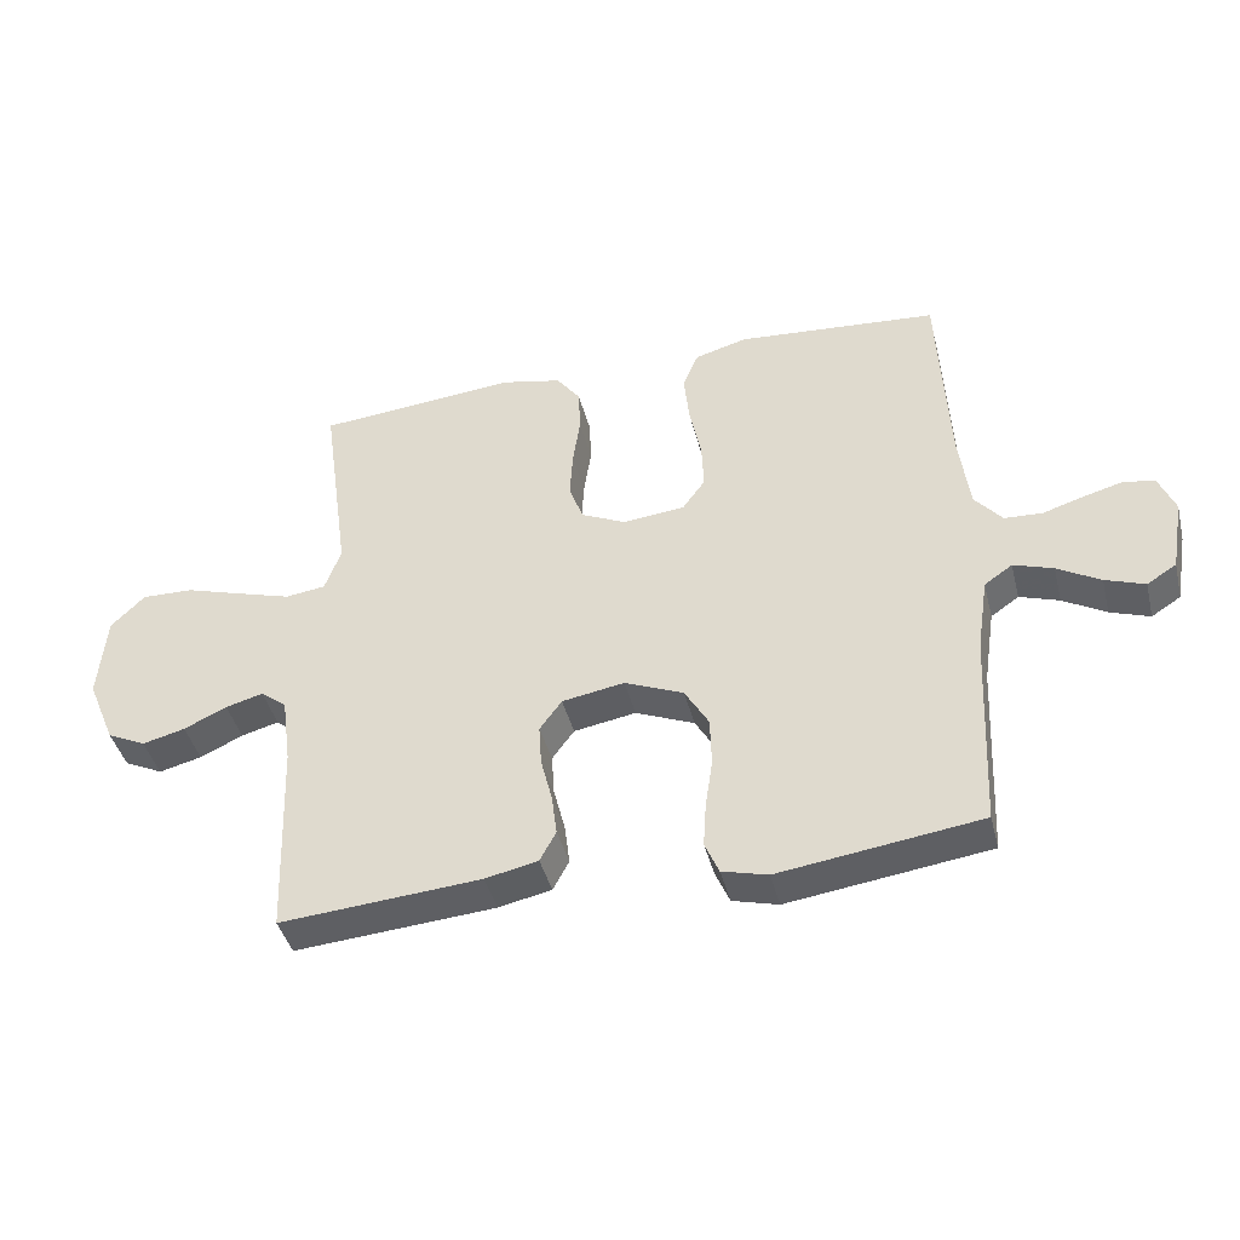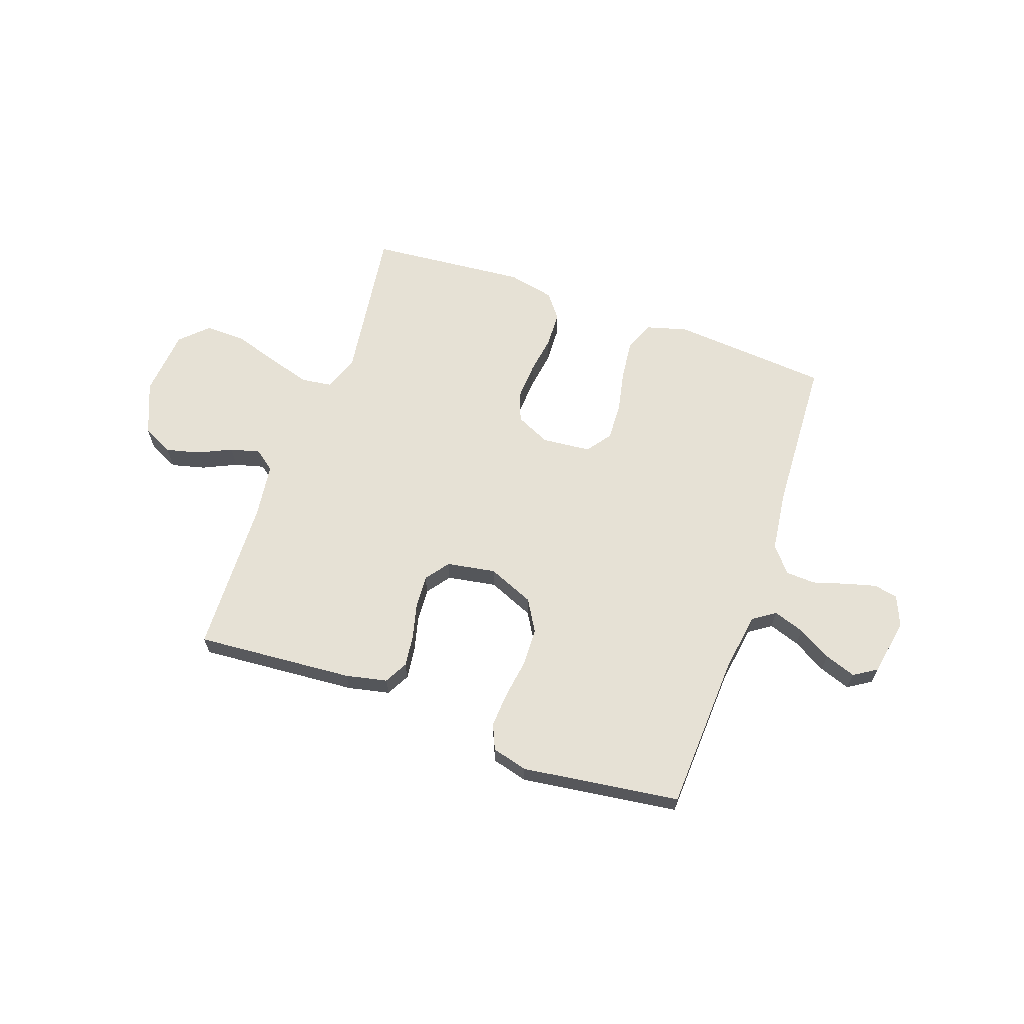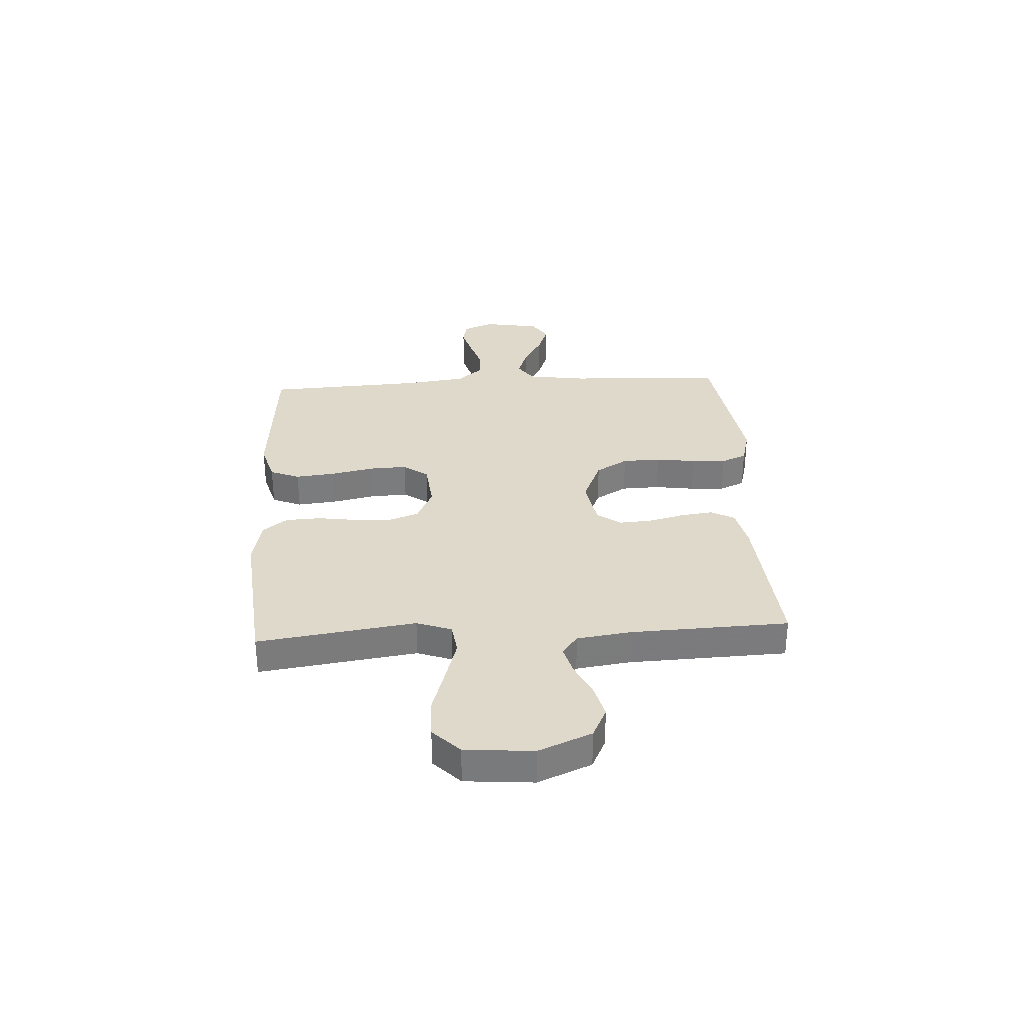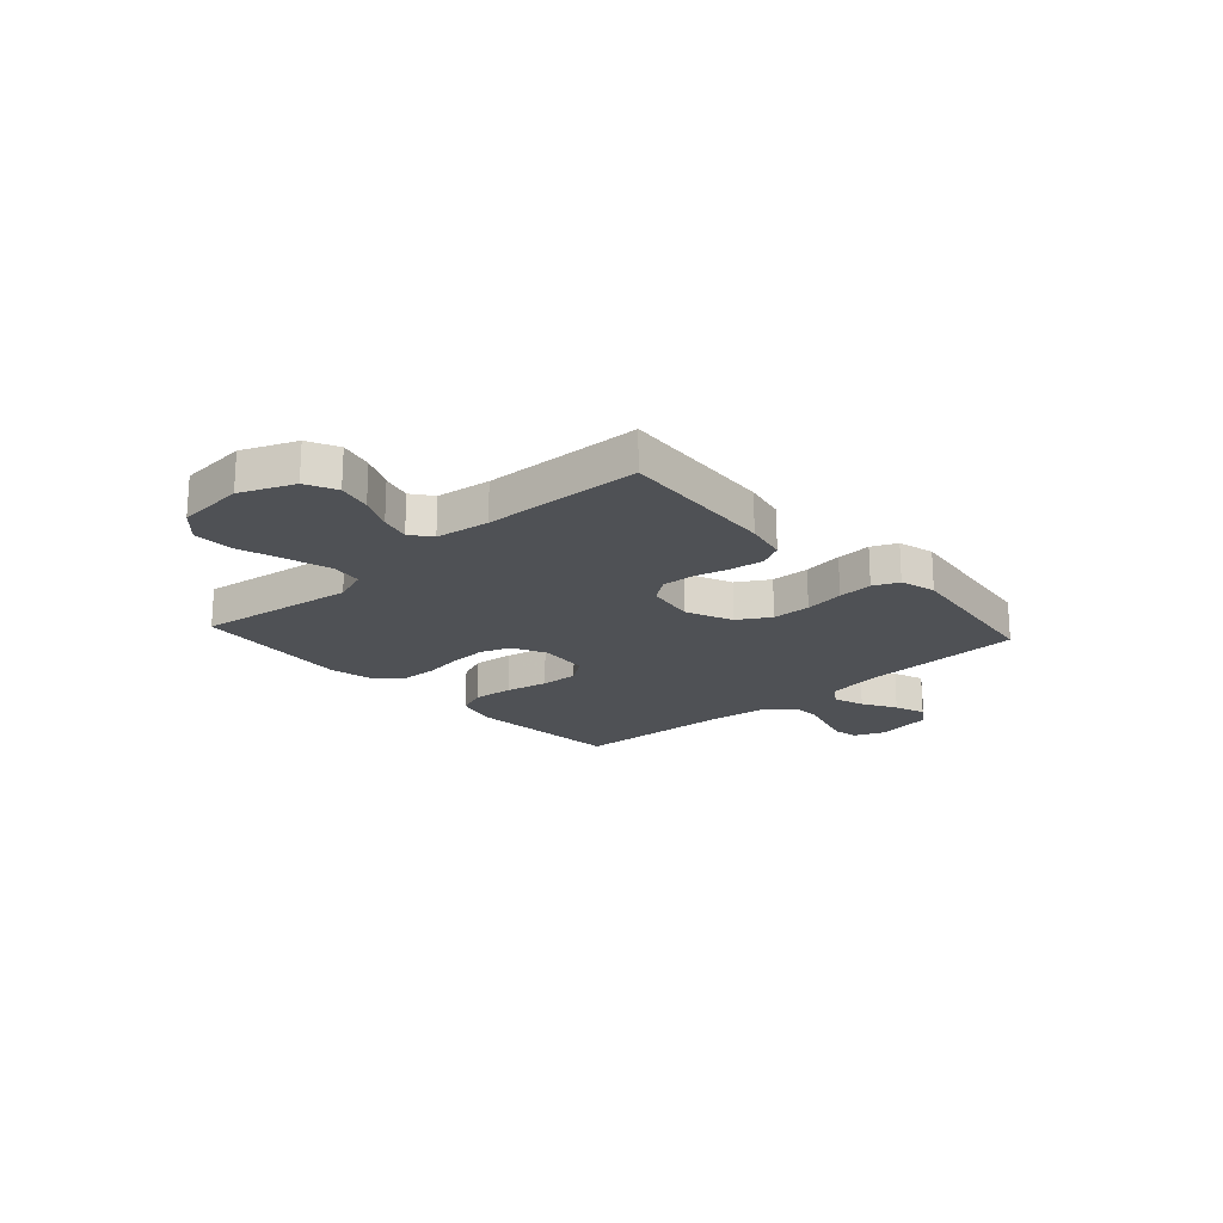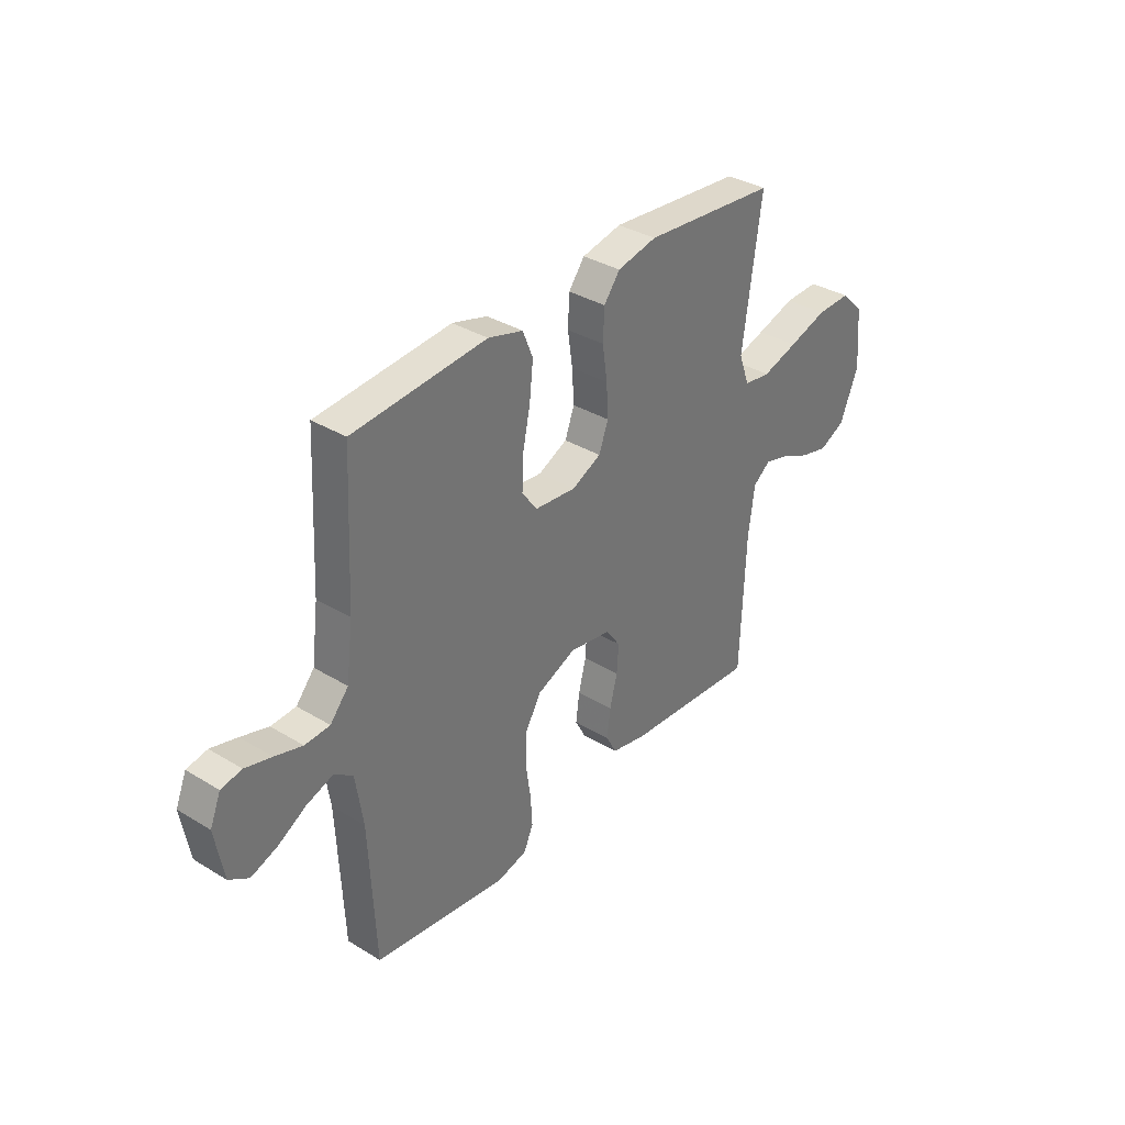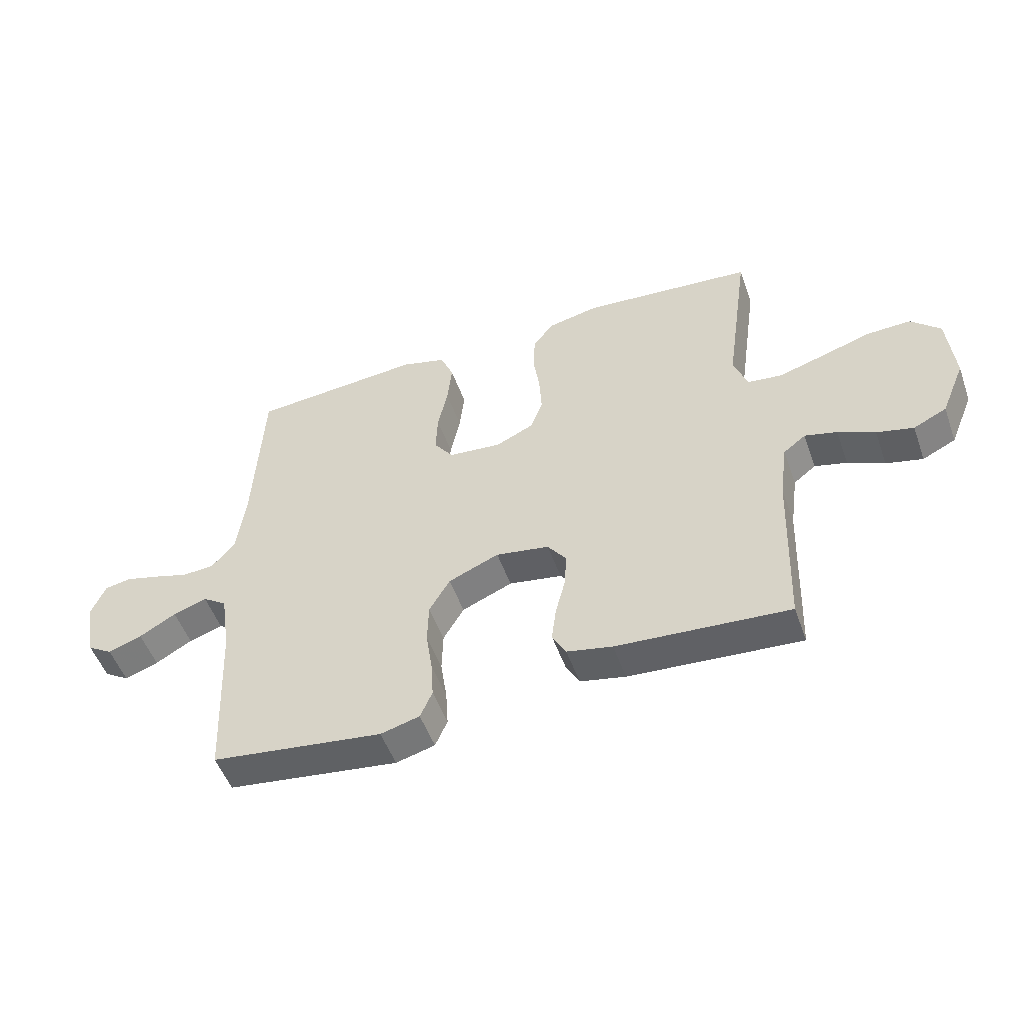
<metadata>
{"format":"obj","ext":"obj","renderer":"f3d","projection":"perspective","resolution":1024,"background":"white","views":[{"elev":-41.9,"azim":-166.0,"up":"+Z"},{"elev":64.1,"azim":-160.5,"up":"+Y"},{"elev":31.8,"azim":86.6,"up":"+Y"},{"elev":-20.0,"azim":132.2,"up":"+Y"},{"elev":35.0,"azim":-51.0,"up":"+Z"},{"elev":-51.7,"azim":19.5,"up":"+Z"}]}
</metadata>
<code>
v 0.5 0.07 -0.5
v 0.2 0.07 -0.477
v 0.121 0.07 -0.46
v 0.097 0.07 -0.415
v 0.105 0.07 -0.353
v 0.122 0.07 -0.286
v 0.126 0.07 -0.224
v 0.093 0.07 -0.179
v 0 0.07 -0.163
v -0.088 0.07 -0.2
v -0.124 0.07 -0.261
v -0.126 0.07 -0.334
v -0.115 0.07 -0.409
v -0.111 0.07 -0.475
v -0.132 0.07 -0.523
v -0.2 0.07 -0.541
v -0.5 0.07 -0.5
v -0.514 0.07 -0.2
v -0.531 0.07 -0.088
v -0.573 0.07 -0.059
v -0.632 0.07 -0.079
v -0.696 0.07 -0.116
v -0.755 0.07 -0.137
v -0.799 0.07 -0.109
v -0.818 0.07 0
v -0.794 0.07 0.058
v -0.748 0.07 0.067
v -0.689 0.07 0.051
v -0.627 0.07 0.032
v -0.571 0.07 0.035
v -0.53 0.07 0.083
v -0.515 0.07 0.2
v -0.5 0.07 0.5
v -0.2 0.07 0.524
v -0.122 0.07 0.502
v -0.099 0.07 0.446
v -0.107 0.07 0.37
v -0.124 0.07 0.289
v -0.127 0.07 0.217
v -0.093 0.07 0.17
v 0 0.07 0.161
v 0.066 0.07 0.192
v 0.087 0.07 0.249
v 0.083 0.07 0.32
v 0.072 0.07 0.394
v 0.075 0.07 0.461
v 0.111 0.07 0.508
v 0.2 0.07 0.527
v 0.5 0.07 0.5
v 0.458 0.07 0.2
v 0.482 0.07 0.134
v 0.542 0.07 0.126
v 0.622 0.07 0.15
v 0.709 0.07 0.177
v 0.786 0.07 0.179
v 0.837 0.07 0.129
v 0.848 0.07 0
v 0.806 0.07 -0.101
v 0.748 0.07 -0.129
v 0.684 0.07 -0.113
v 0.62 0.07 -0.083
v 0.564 0.07 -0.068
v 0.525 0.07 -0.098
v 0.511 0.07 -0.2
v 0.5 0 -0.5
v 0.2 0 -0.477
v 0.121 0 -0.46
v 0.097 0 -0.415
v 0.105 0 -0.353
v 0.122 0 -0.286
v 0.126 0 -0.224
v 0.093 0 -0.179
v 0 0 -0.163
v -0.088 0 -0.2
v -0.124 0 -0.261
v -0.126 0 -0.334
v -0.115 0 -0.409
v -0.111 0 -0.475
v -0.132 0 -0.523
v -0.2 0 -0.541
v -0.5 0 -0.5
v -0.514 0 -0.2
v -0.531 0 -0.088
v -0.573 0 -0.059
v -0.632 0 -0.079
v -0.696 0 -0.116
v -0.755 0 -0.137
v -0.799 0 -0.109
v -0.818 0 0
v -0.794 0 0.058
v -0.748 0 0.067
v -0.689 0 0.051
v -0.627 0 0.032
v -0.571 0 0.035
v -0.53 0 0.083
v -0.515 0 0.2
v -0.5 0 0.5
v -0.2 0 0.524
v -0.122 0 0.502
v -0.099 0 0.446
v -0.107 0 0.37
v -0.124 0 0.289
v -0.127 0 0.217
v -0.093 0 0.17
v 0 0 0.161
v 0.066 0 0.192
v 0.087 0 0.249
v 0.083 0 0.32
v 0.072 0 0.394
v 0.075 0 0.461
v 0.111 0 0.508
v 0.2 0 0.527
v 0.5 0 0.5
v 0.458 0 0.2
v 0.482 0 0.134
v 0.542 0 0.126
v 0.622 0 0.15
v 0.709 0 0.177
v 0.786 0 0.179
v 0.837 0 0.129
v 0.848 0 0
v 0.806 0 -0.101
v 0.748 0 -0.129
v 0.684 0 -0.113
v 0.62 0 -0.083
v 0.564 0 -0.068
v 0.525 0 -0.098
v 0.511 0 -0.2
f 58 59 60 61
f 58 61 62
f 57 58 62
f 56 57 62
f 53 54 55 56
f 52 53 56 62
f 51 52 62 63
f 47 48 49 50
f 44 45 46 47
f 43 44 47 50
f 42 43 50 51
f 35 36 37 38
f 35 38 39
f 32 33 34 35
f 31 32 35 39
f 30 31 39 40
f 26 27 28 29
f 24 25 26 29
f 24 29 30
f 21 22 23 24
f 20 21 24 30
f 19 20 30 40
f 15 16 17 18
f 12 13 14 15
f 11 12 15 18
f 10 11 18 19
f 3 4 5 6
f 3 6 7
f 64 1 2 3
f 64 3 7
f 63 64 7 8
f 41 42 51 63
f 41 63 8 9
f 19 40 41
f 9 10 19 41
f 125 124 123 122
f 126 125 122
f 126 122 121
f 126 121 120
f 120 119 118 117
f 126 120 117 116
f 127 126 116 115
f 114 113 112 111
f 111 110 109 108
f 114 111 108 107
f 115 114 107 106
f 102 101 100 99
f 103 102 99
f 99 98 97 96
f 103 99 96 95
f 104 103 95 94
f 93 92 91 90
f 93 90 89 88
f 94 93 88
f 88 87 86 85
f 94 88 85 84
f 104 94 84 83
f 82 81 80 79
f 79 78 77 76
f 82 79 76 75
f 83 82 75 74
f 70 69 68 67
f 71 70 67
f 67 66 65 128
f 71 67 128
f 72 71 128 127
f 127 115 106 105
f 73 72 127 105
f 105 104 83
f 105 83 74 73
f 1 65 66 2
f 2 66 67 3
f 3 67 68 4
f 4 68 69 5
f 5 69 70 6
f 6 70 71 7
f 7 71 72 8
f 8 72 73 9
f 9 73 74 10
f 10 74 75 11
f 11 75 76 12
f 12 76 77 13
f 13 77 78 14
f 14 78 79 15
f 15 79 80 16
f 16 80 81 17
f 17 81 82 18
f 18 82 83 19
f 19 83 84 20
f 20 84 85 21
f 21 85 86 22
f 22 86 87 23
f 23 87 88 24
f 24 88 89 25
f 25 89 90 26
f 26 90 91 27
f 27 91 92 28
f 28 92 93 29
f 29 93 94 30
f 30 94 95 31
f 31 95 96 32
f 32 96 97 33
f 33 97 98 34
f 34 98 99 35
f 35 99 100 36
f 36 100 101 37
f 37 101 102 38
f 38 102 103 39
f 39 103 104 40
f 40 104 105 41
f 41 105 106 42
f 42 106 107 43
f 43 107 108 44
f 44 108 109 45
f 45 109 110 46
f 46 110 111 47
f 47 111 112 48
f 48 112 113 49
f 49 113 114 50
f 50 114 115 51
f 51 115 116 52
f 52 116 117 53
f 53 117 118 54
f 54 118 119 55
f 55 119 120 56
f 56 120 121 57
f 57 121 122 58
f 58 122 123 59
f 59 123 124 60
f 60 124 125 61
f 61 125 126 62
f 62 126 127 63
f 63 127 128 64
f 64 128 65 1

</code>
